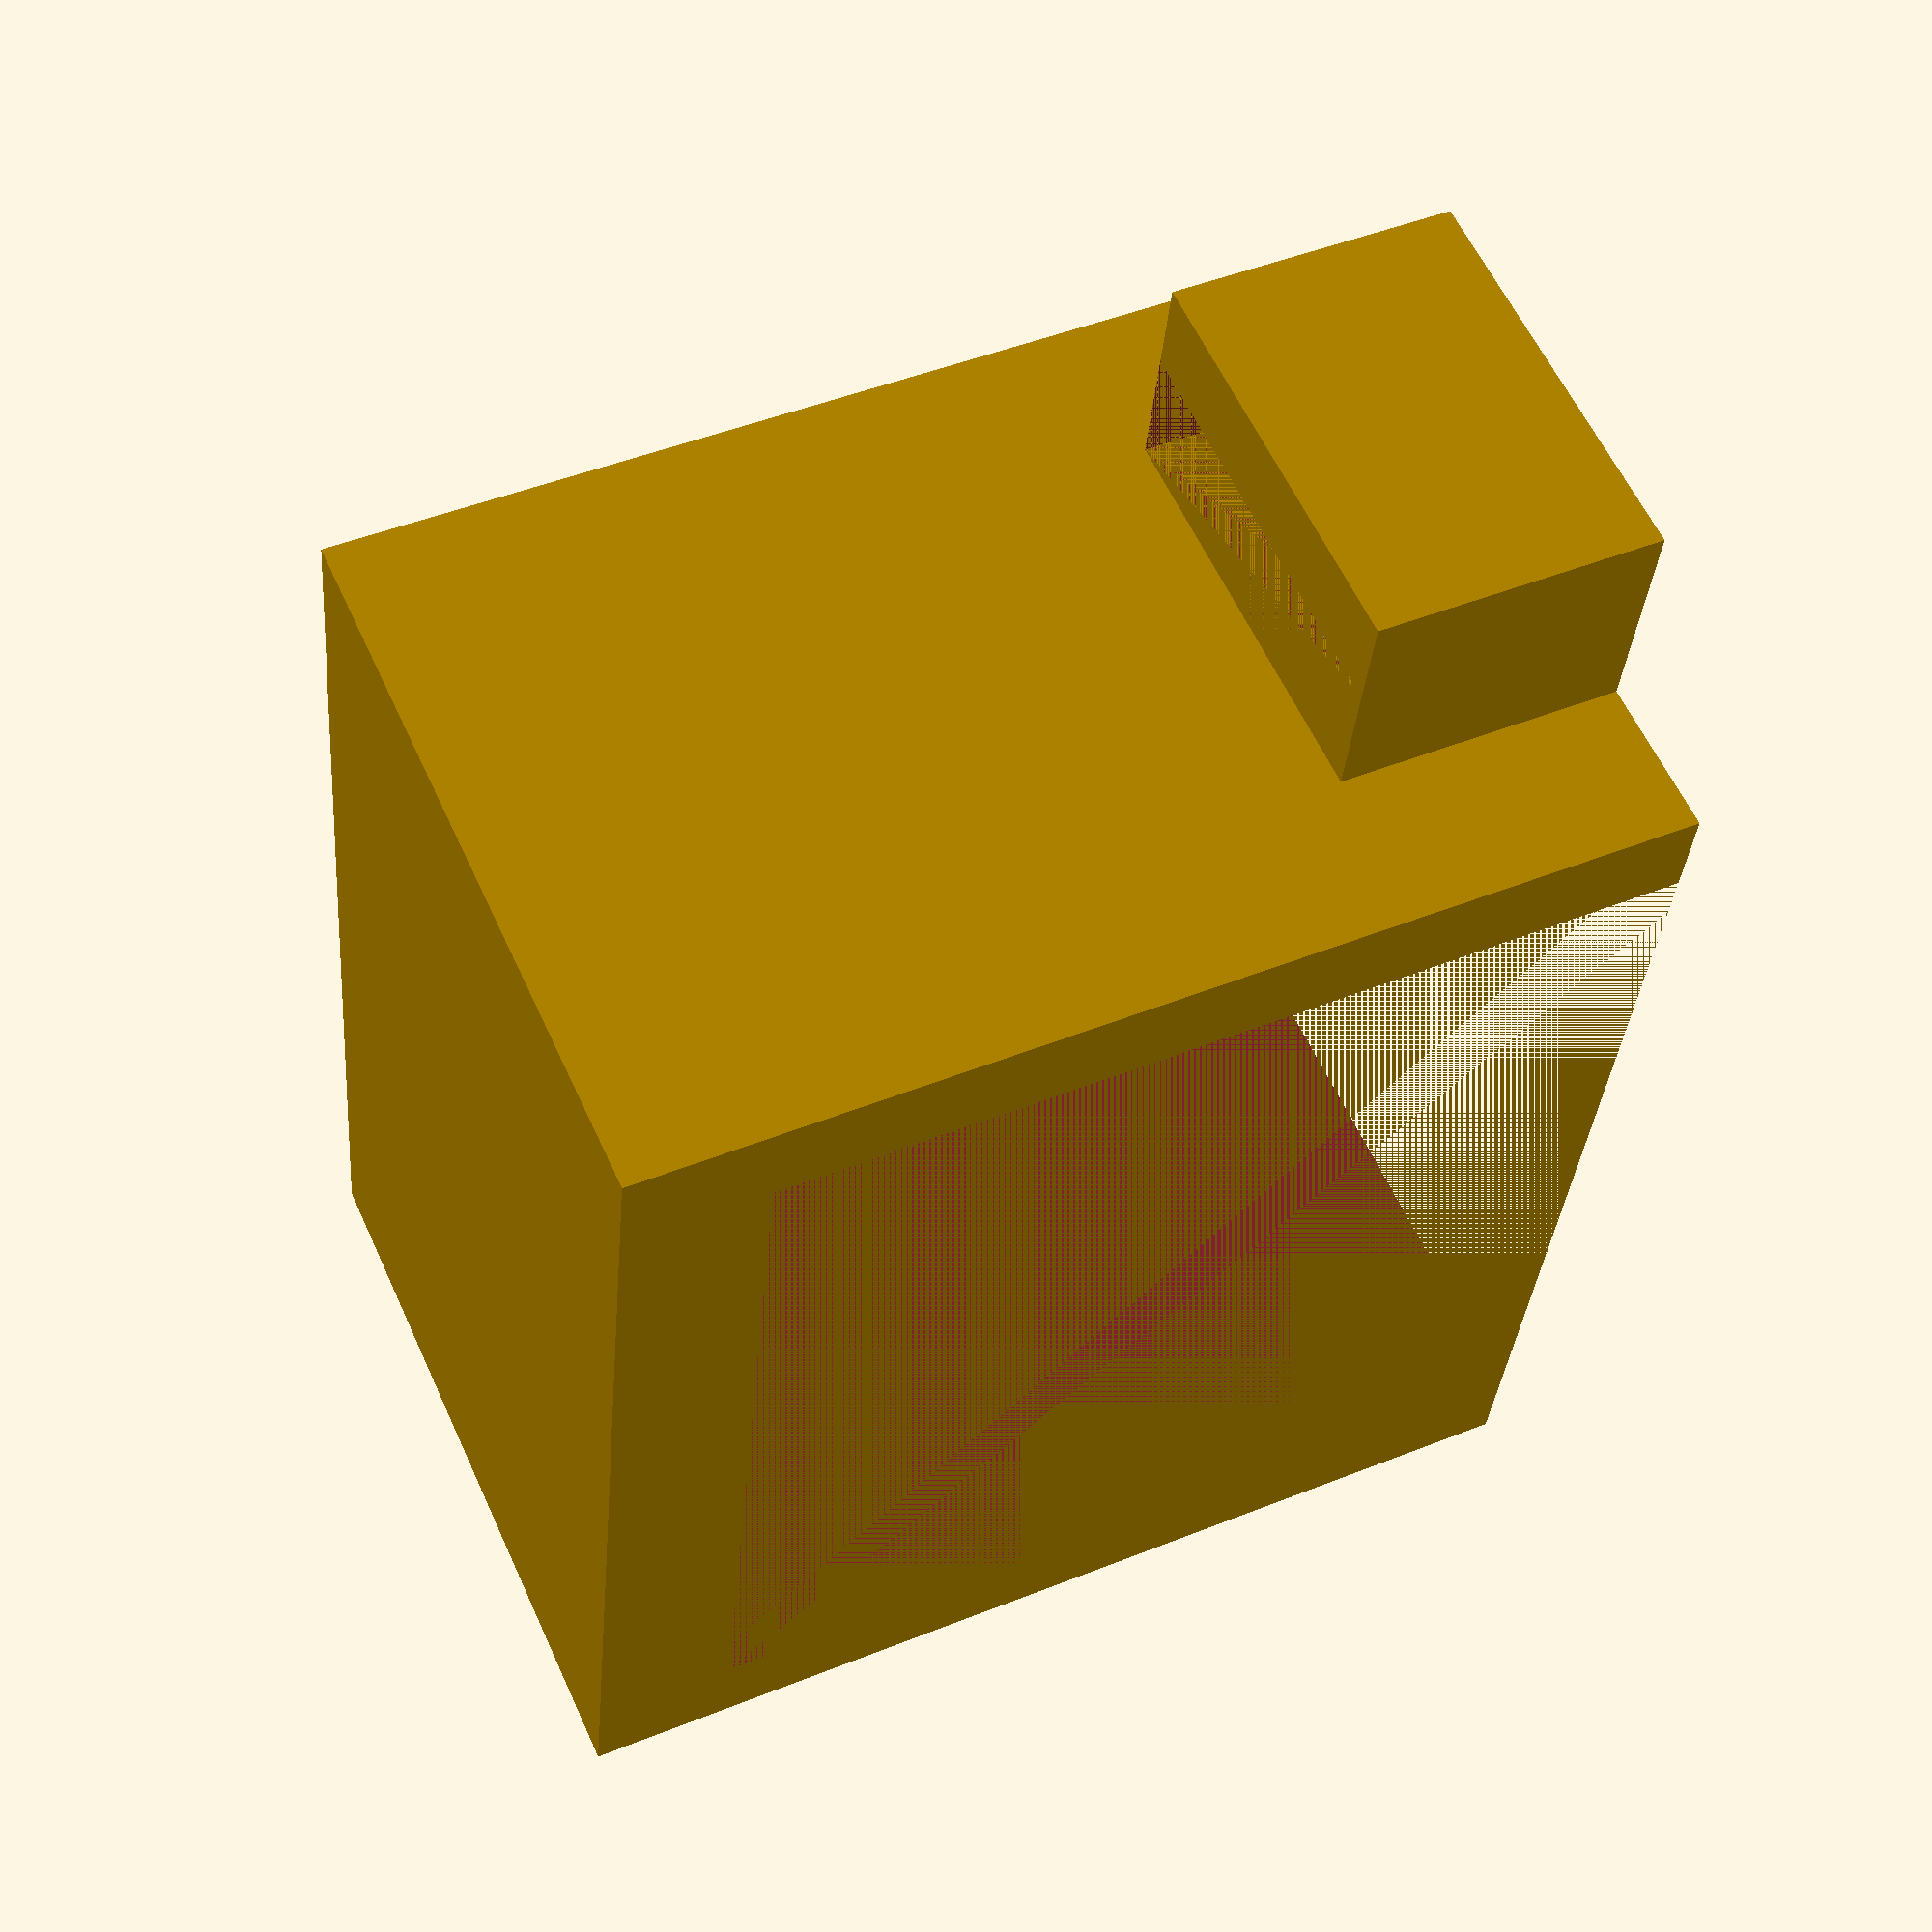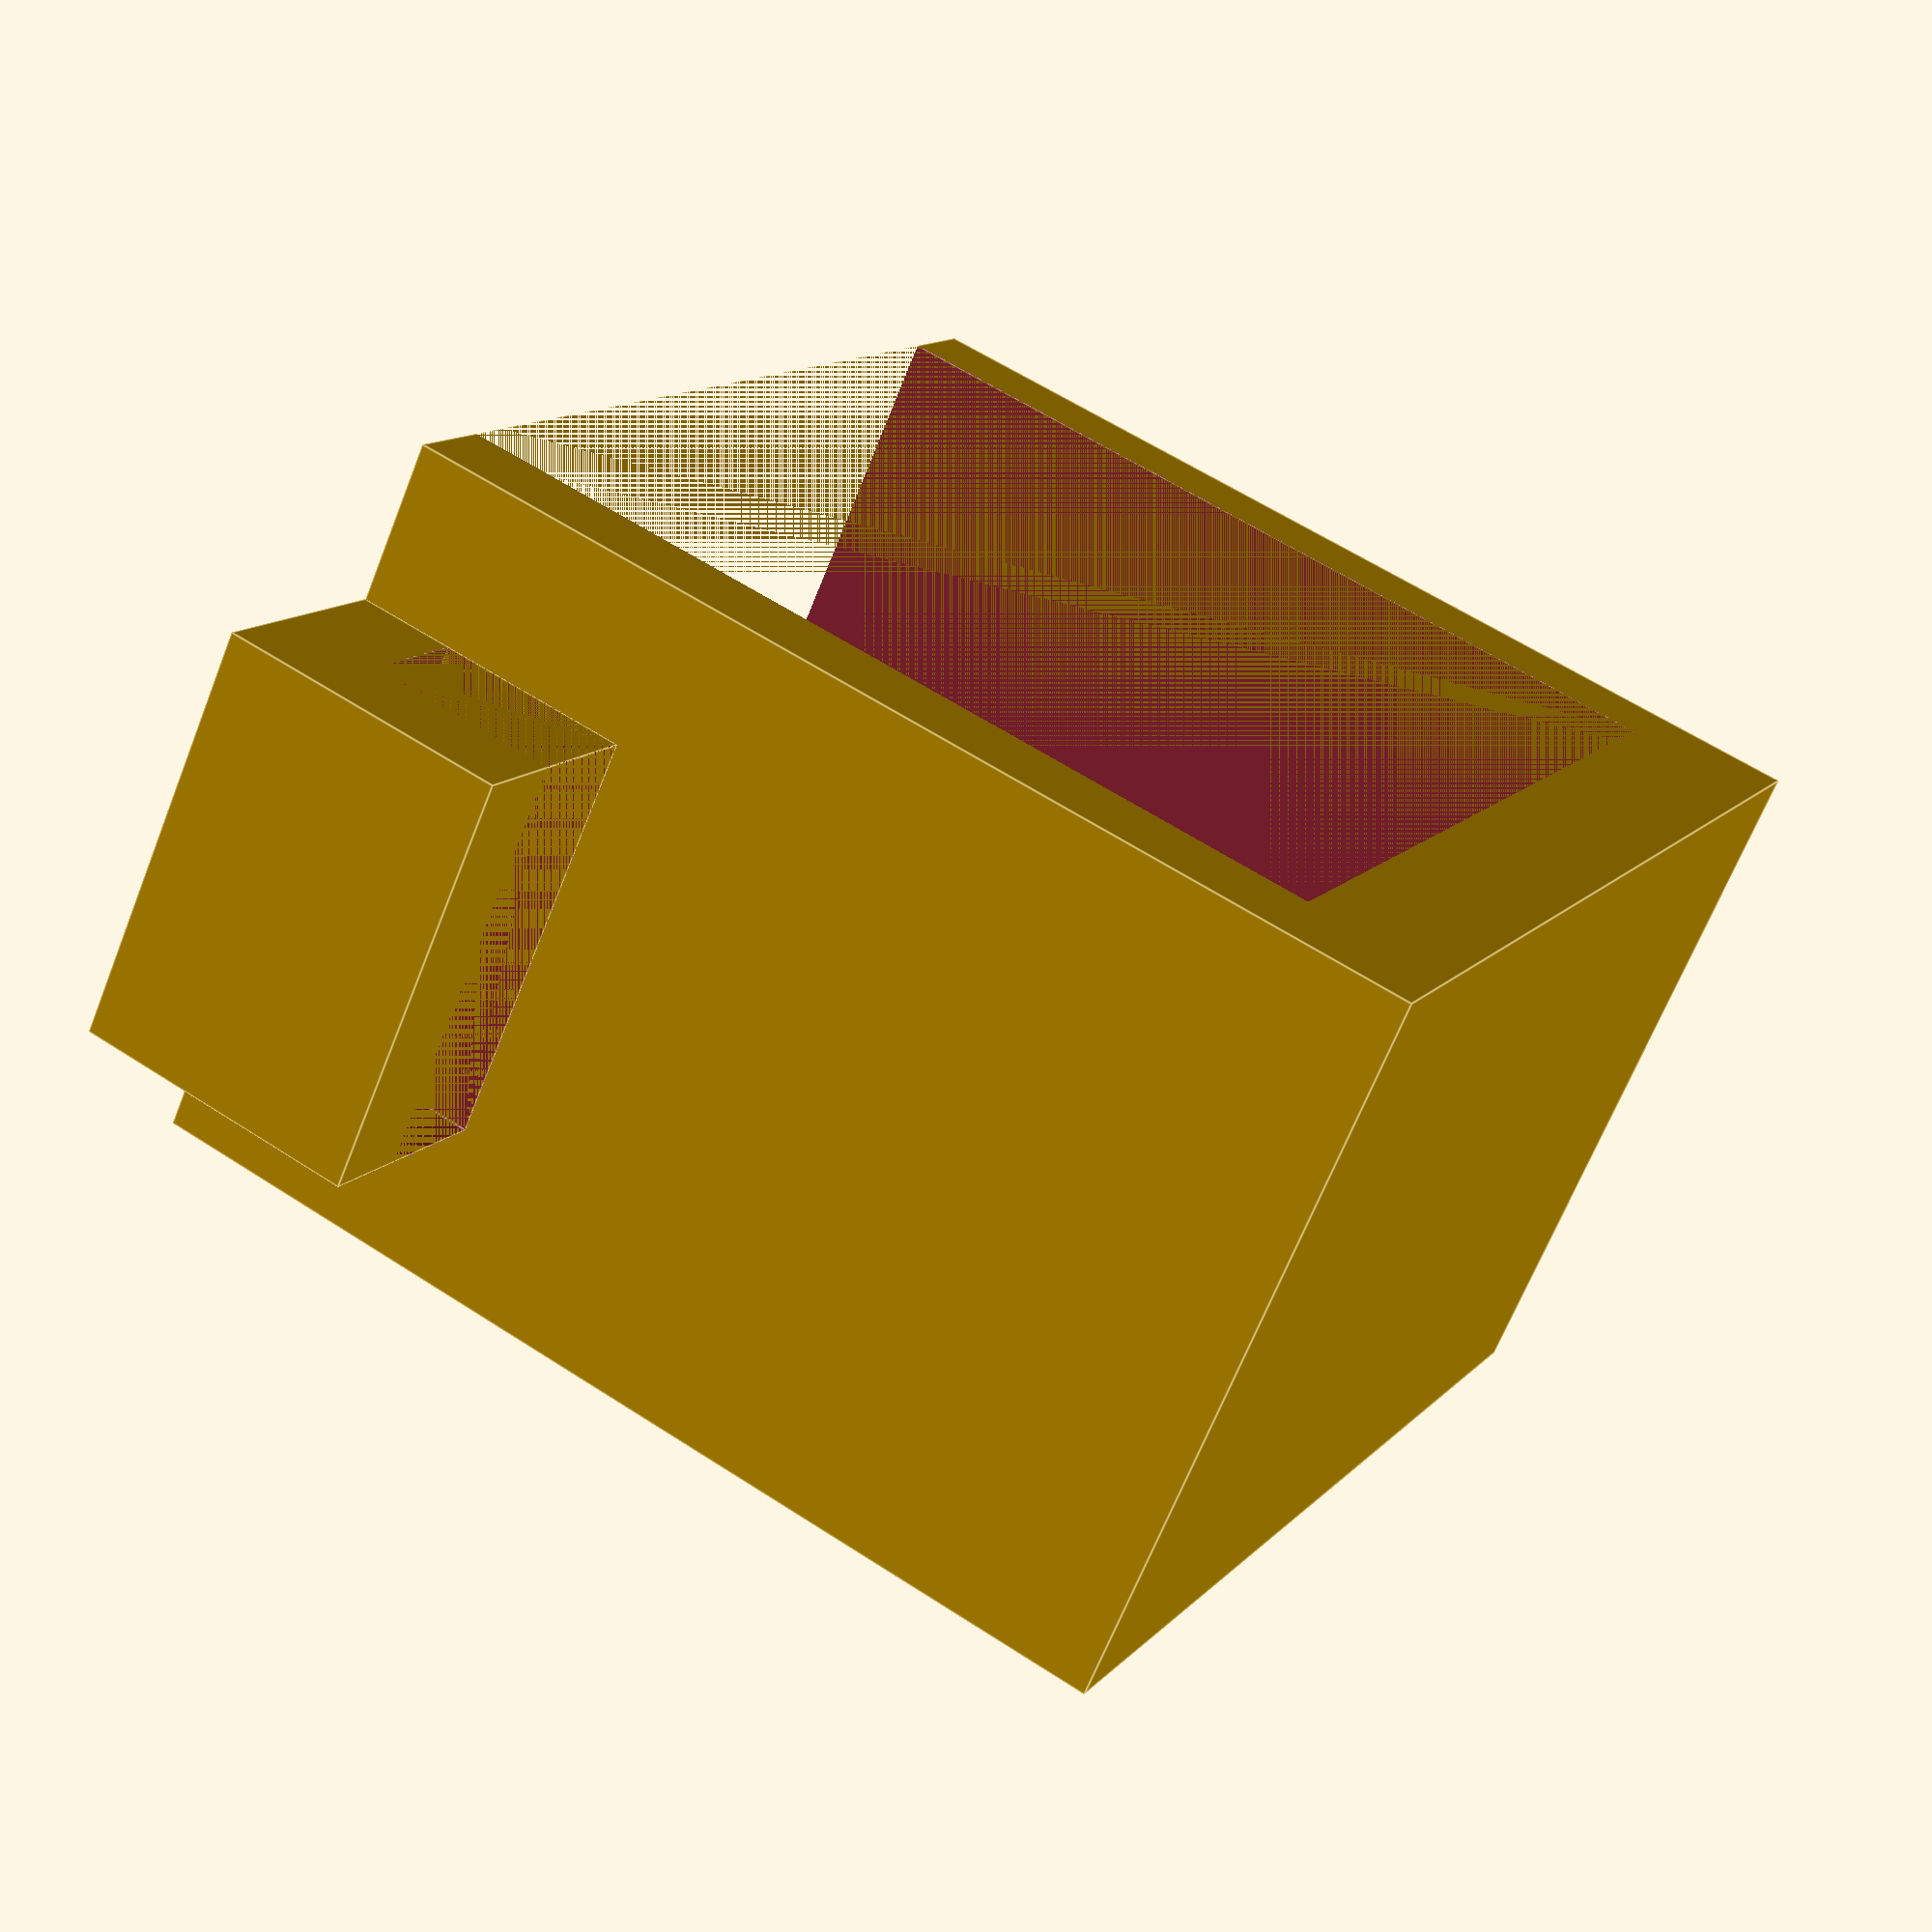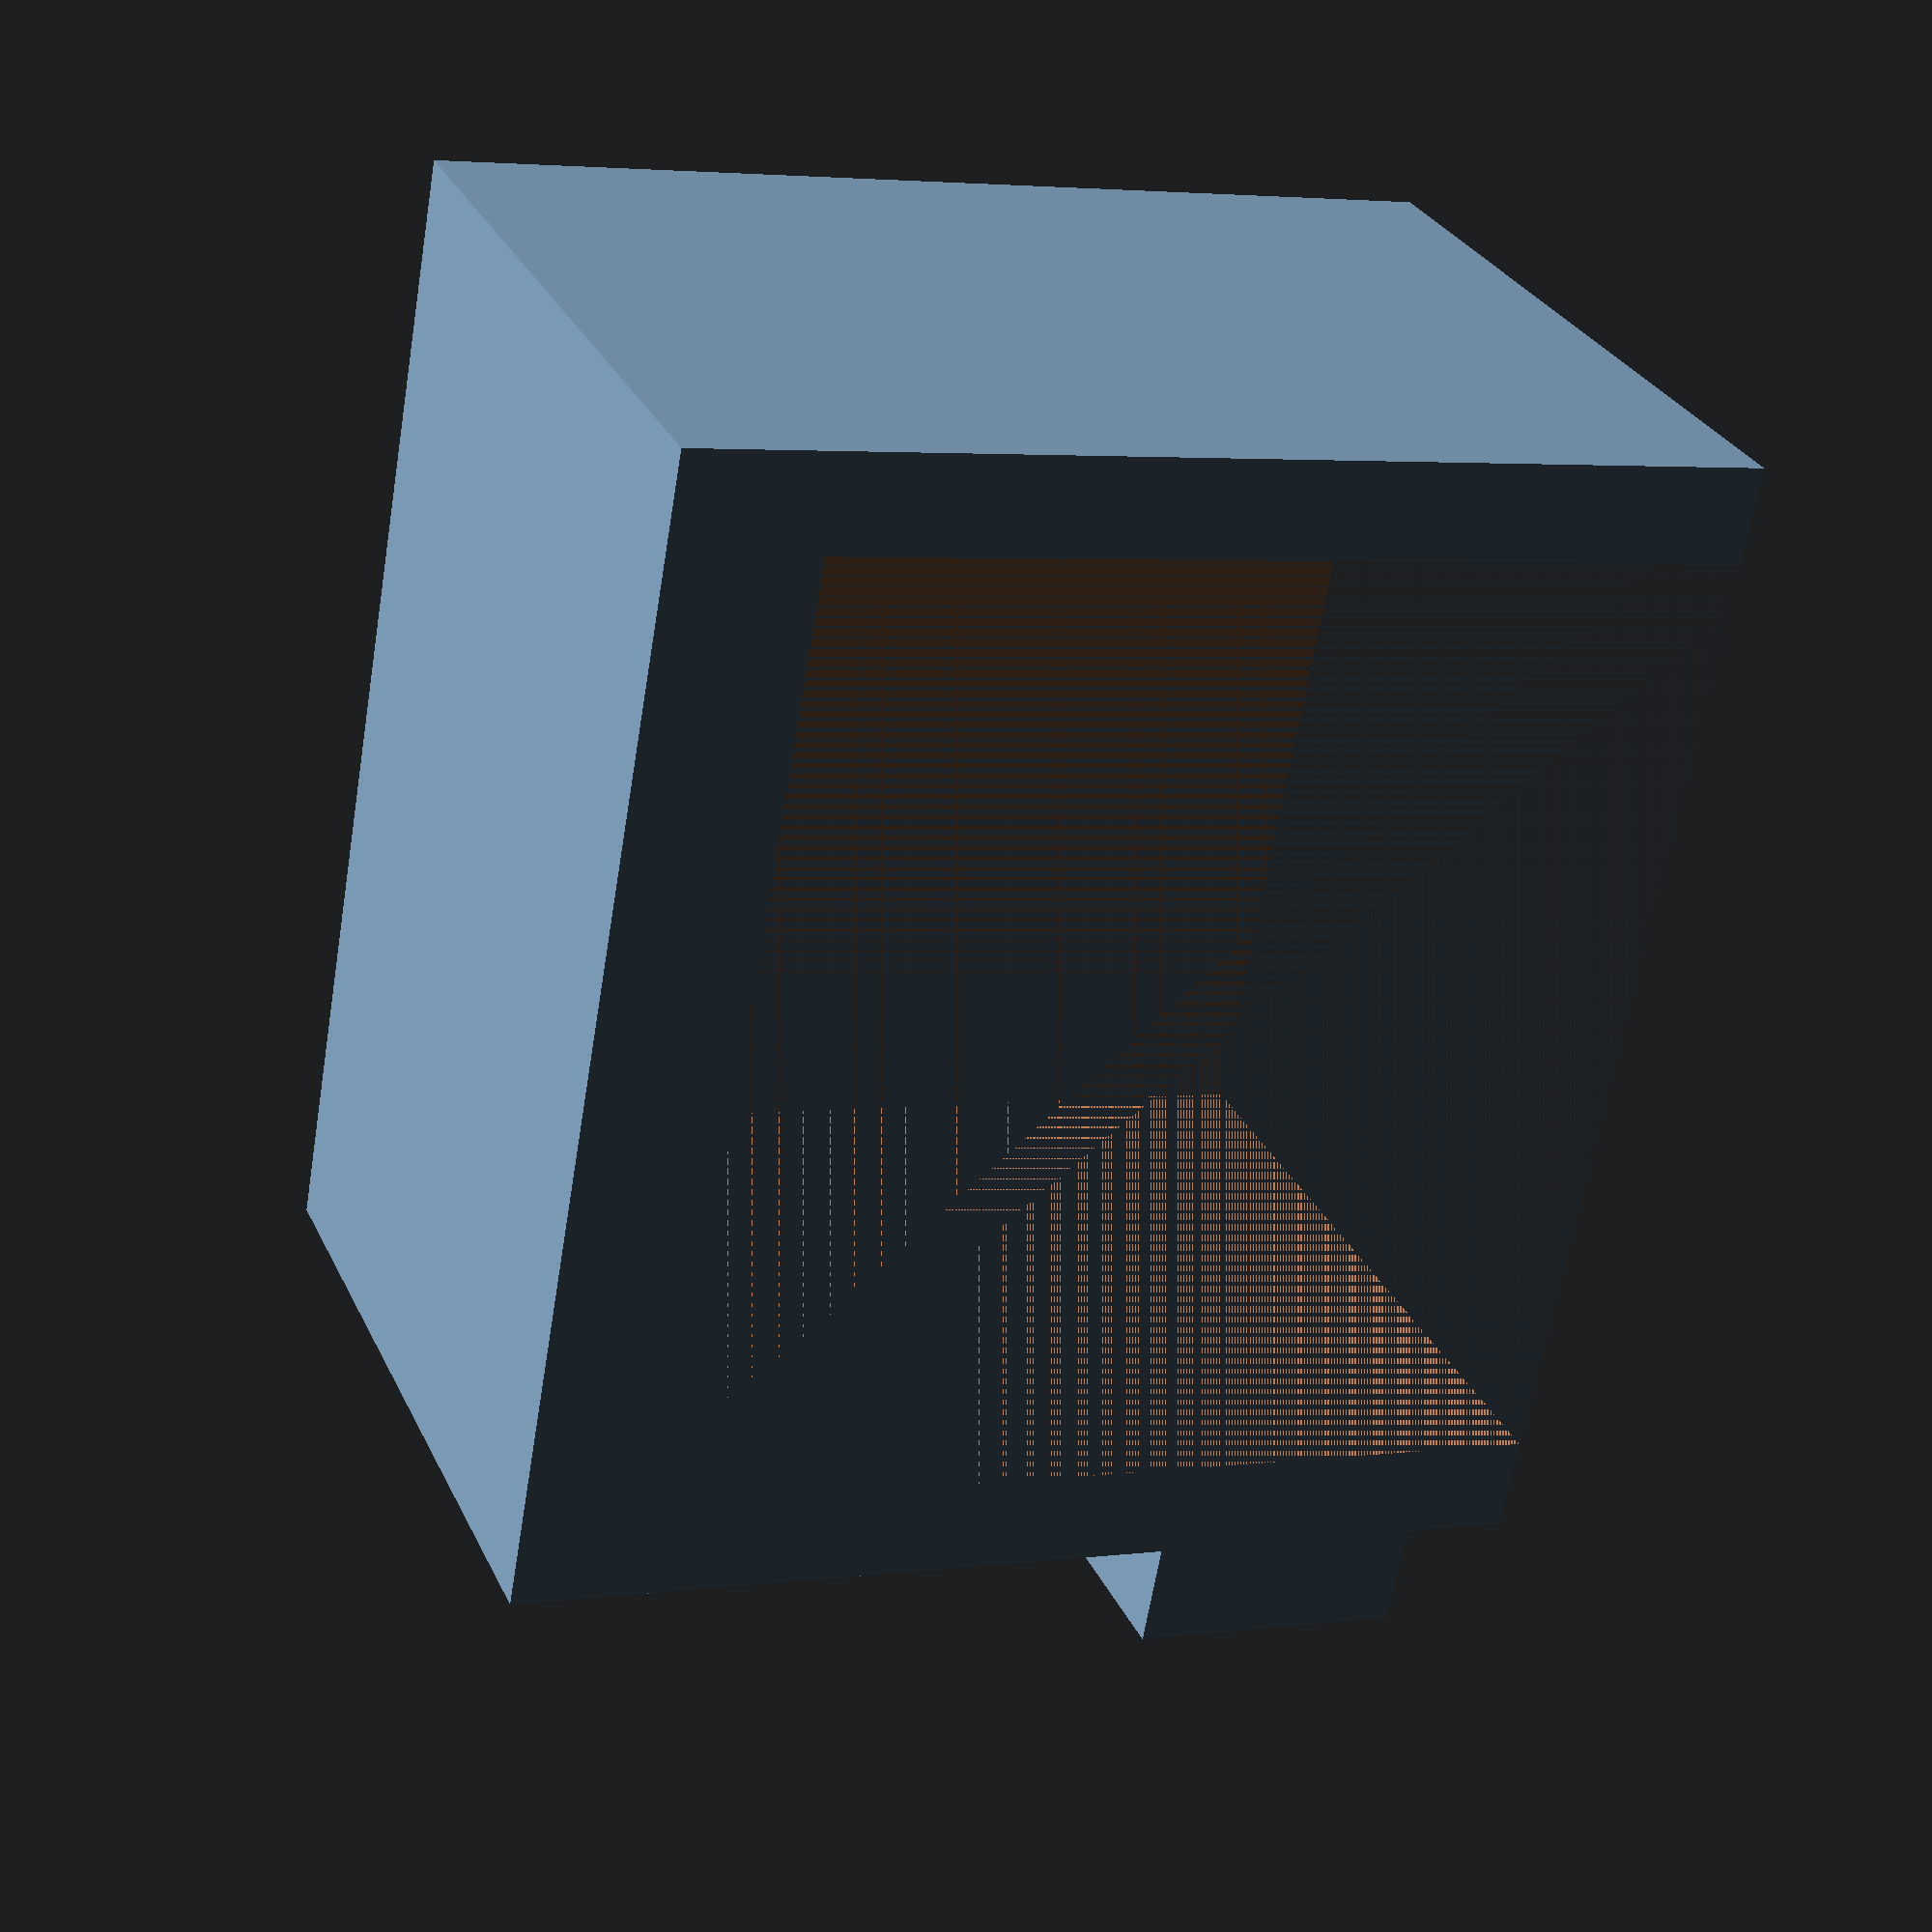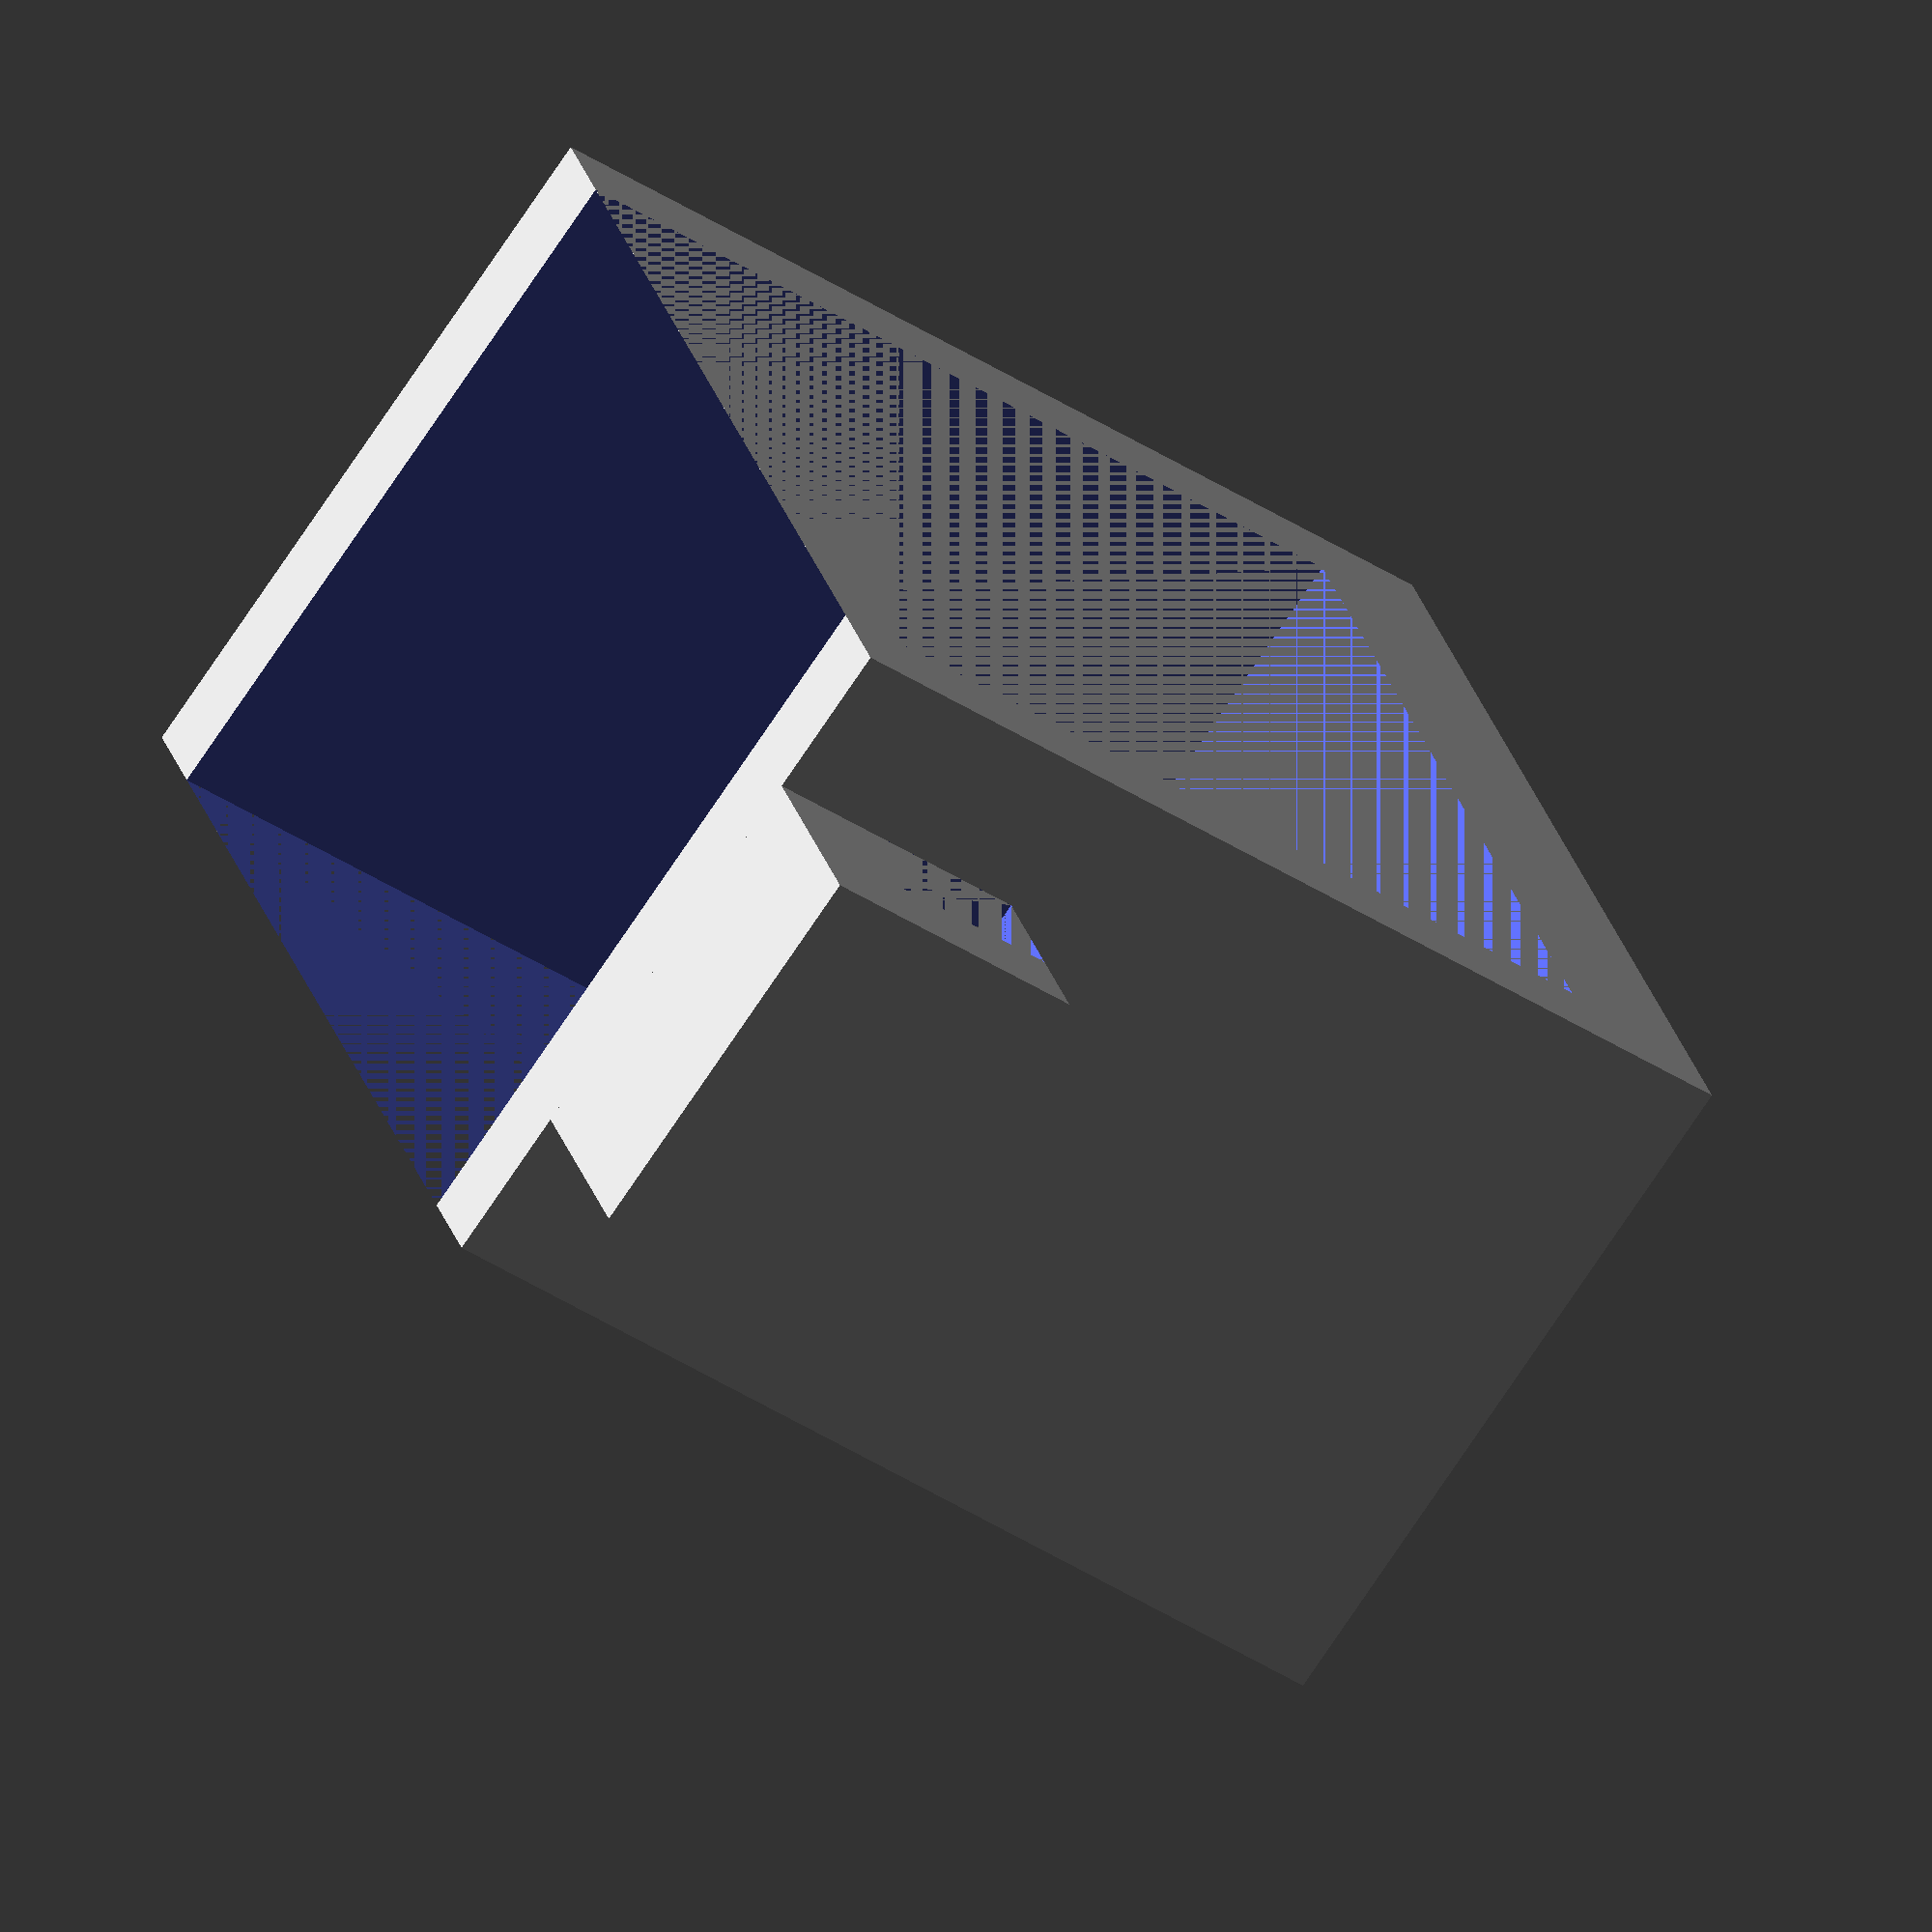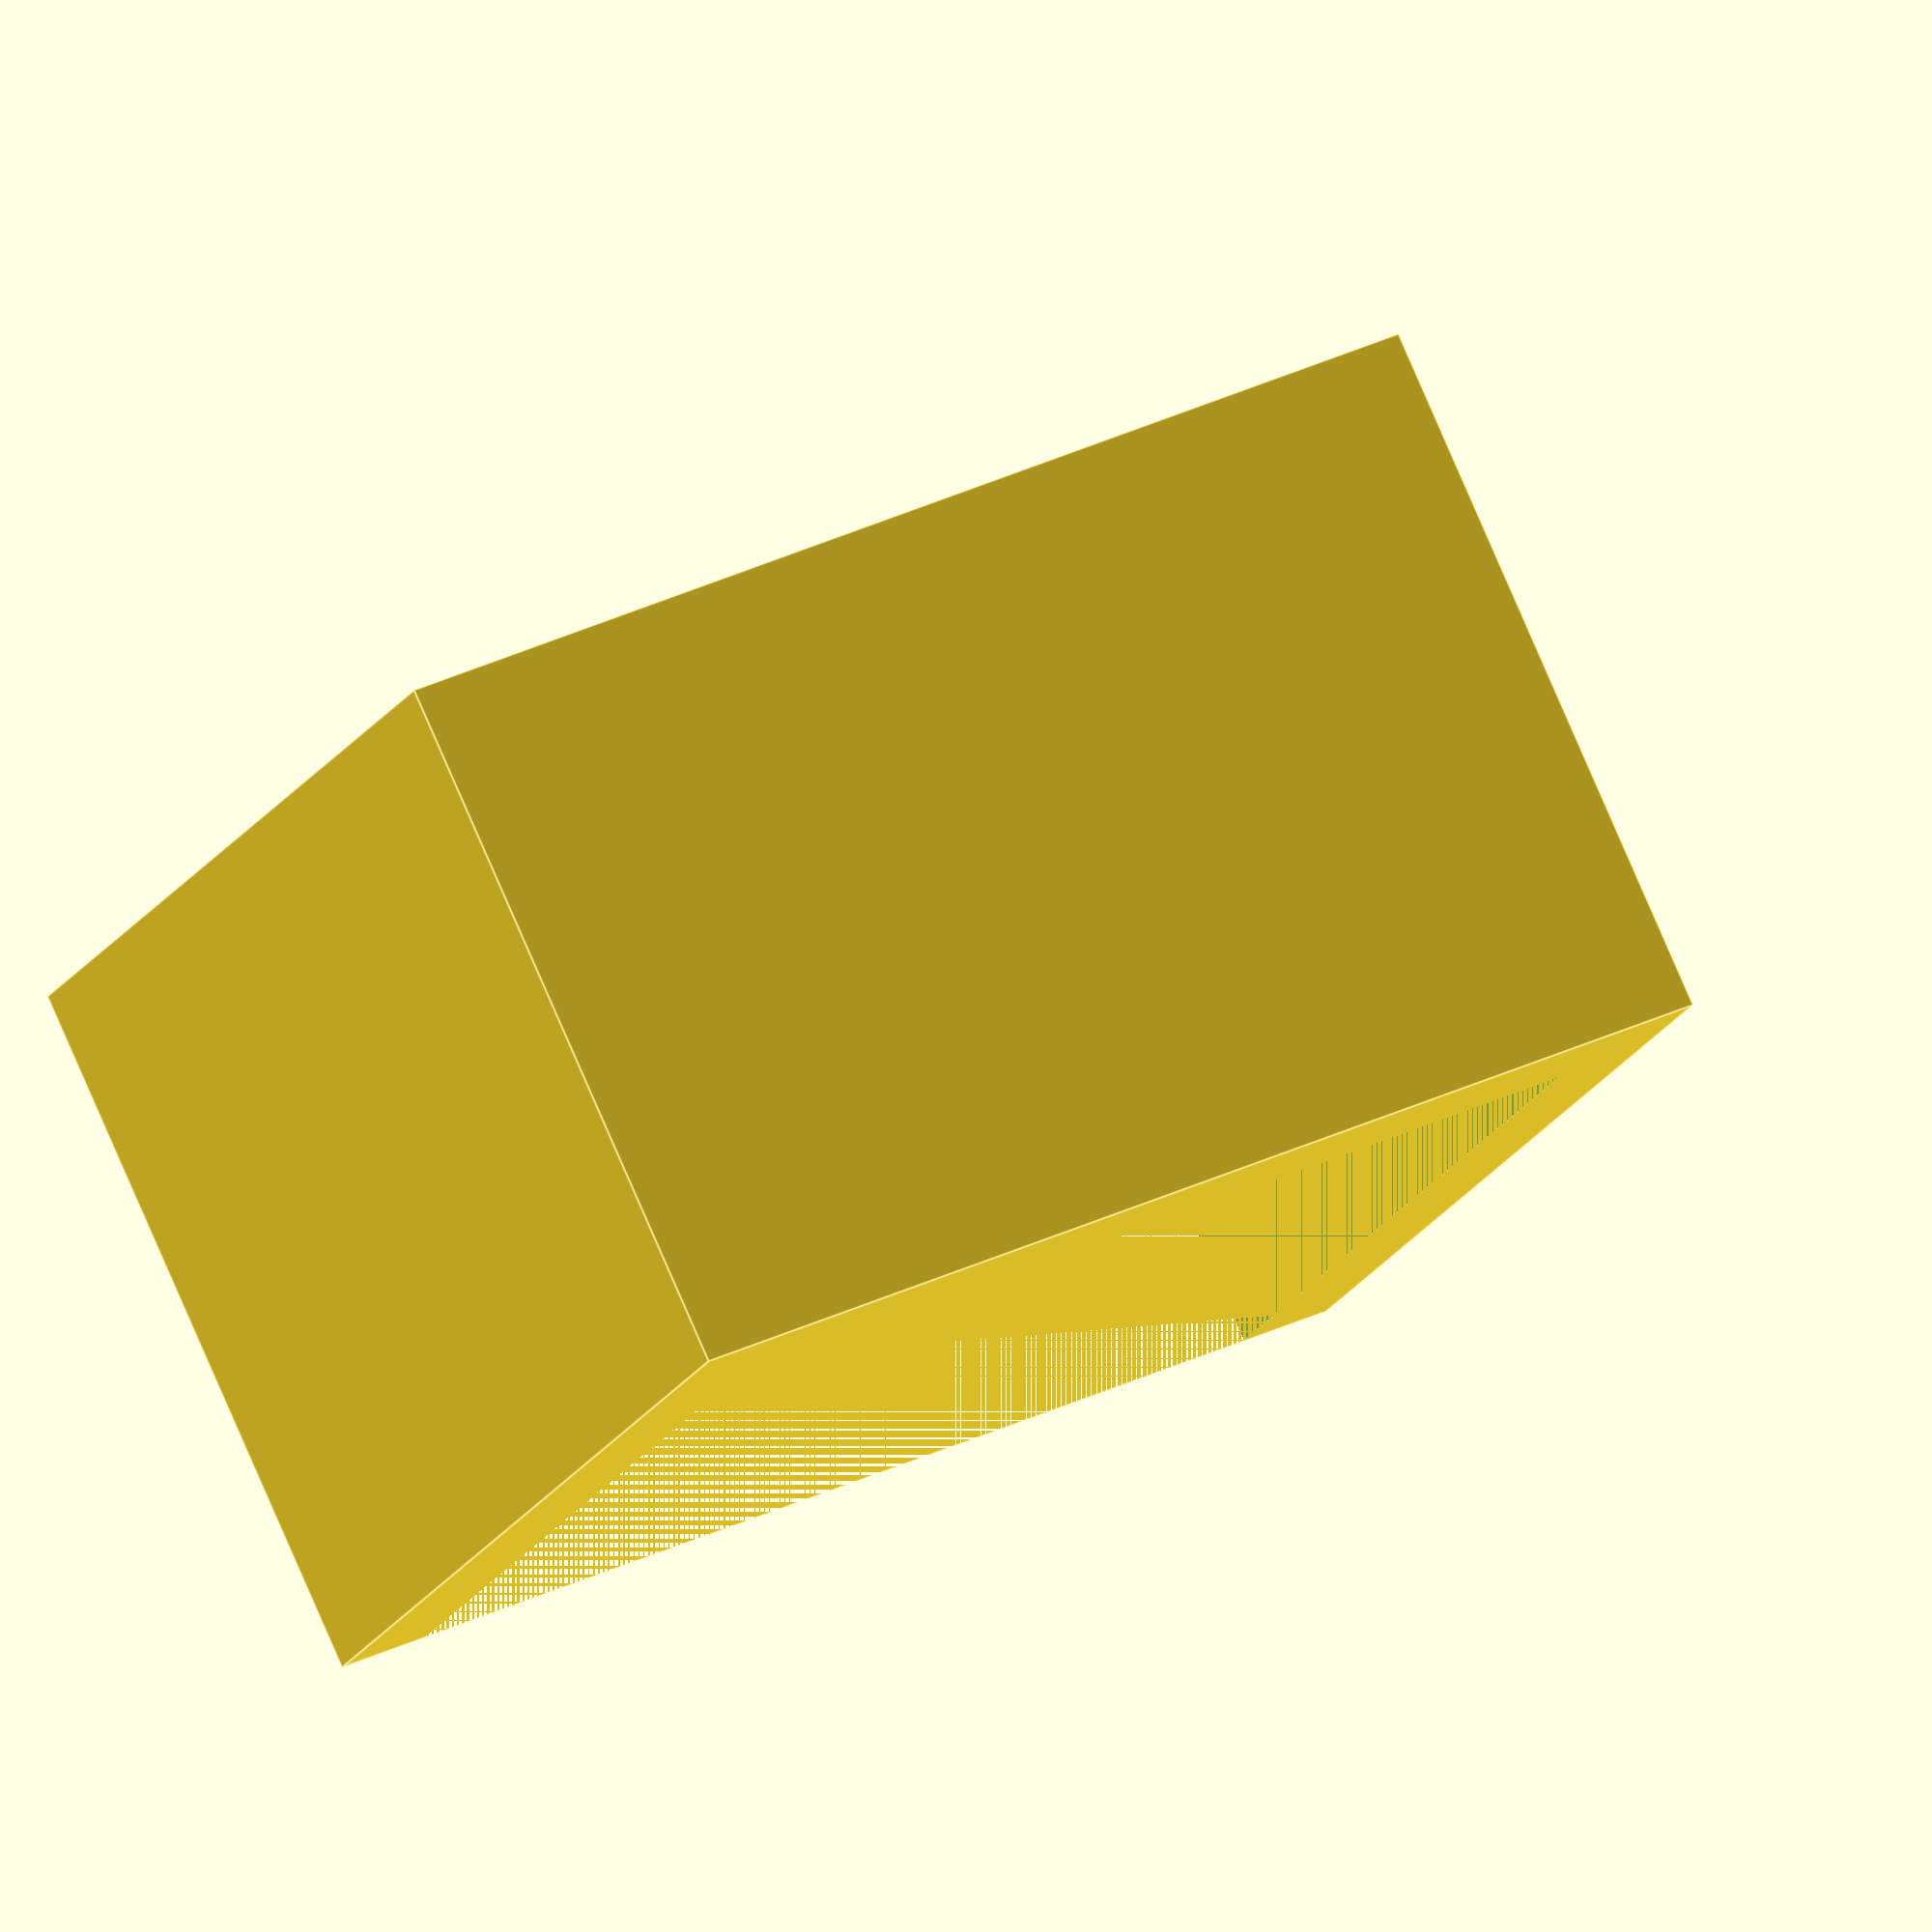
<openscad>
width = 20;
high = 30;
depth = 30;
thin = 3;
clearance = 1;
hole = width - (thin*2+clearance);

translate([-(depth+thin*2)/2, 0, -(high+thin)/2])
{
    difference()
    {
        cube([depth+thin*2, width+thin, high+thin], true);
        translate([0, 0, thin])
        {
            cube([depth, width+thin, high], true);
        }
    }
}

translate([(thin*2+clearance)/2, 0, -thin*3/2])
{
    difference()
    {
        cube([thin*2+clearance, hole, thin*3], true);
        translate([-thin/2, 0, -thin/2])
        {
           cube([thin+clearance, hole, thin*2], true);
        }
    }
}

</openscad>
<views>
elev=313.8 azim=258.9 roll=245.3 proj=p view=wireframe
elev=120.6 azim=138.6 roll=56.0 proj=p view=edges
elev=356.4 azim=66.0 roll=246.3 proj=p view=solid
elev=42.5 azim=64.9 roll=52.4 proj=o view=solid
elev=17.9 azim=205.1 roll=159.8 proj=o view=edges
</views>
